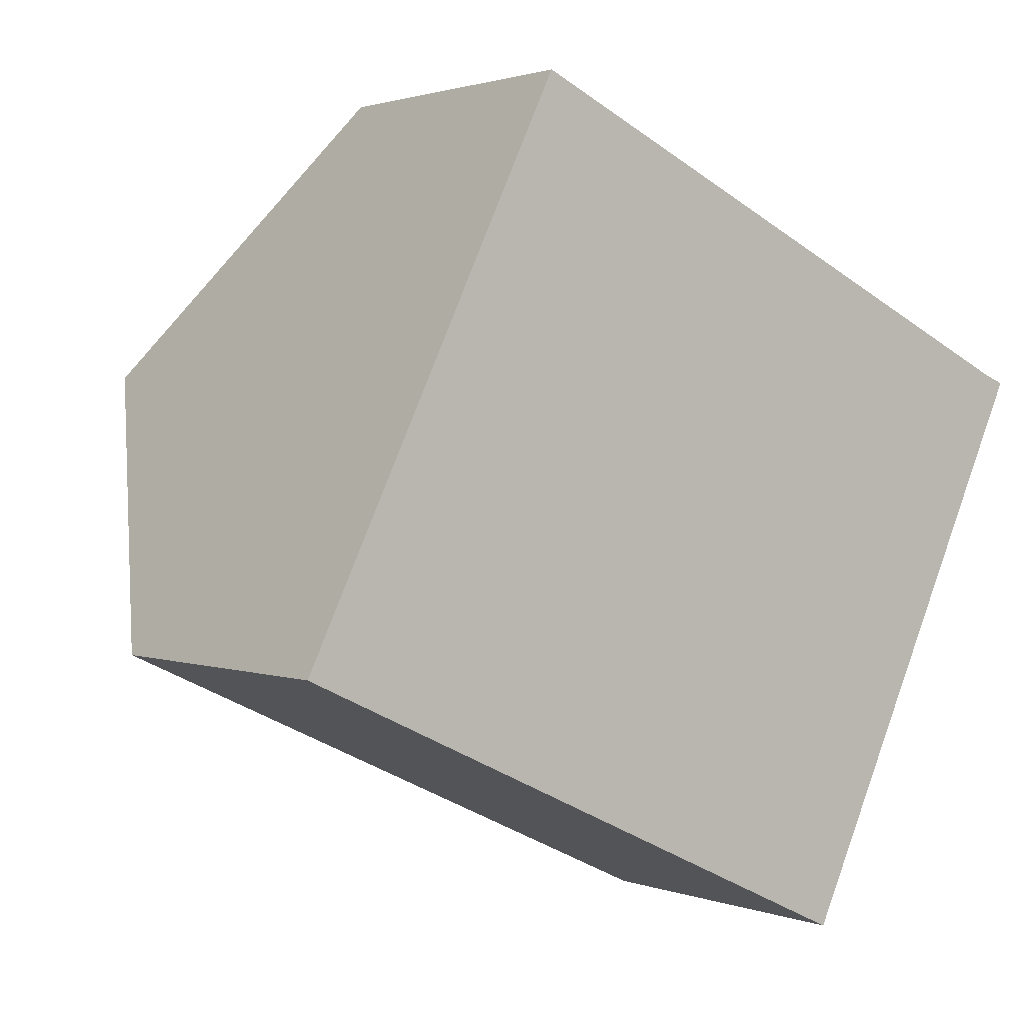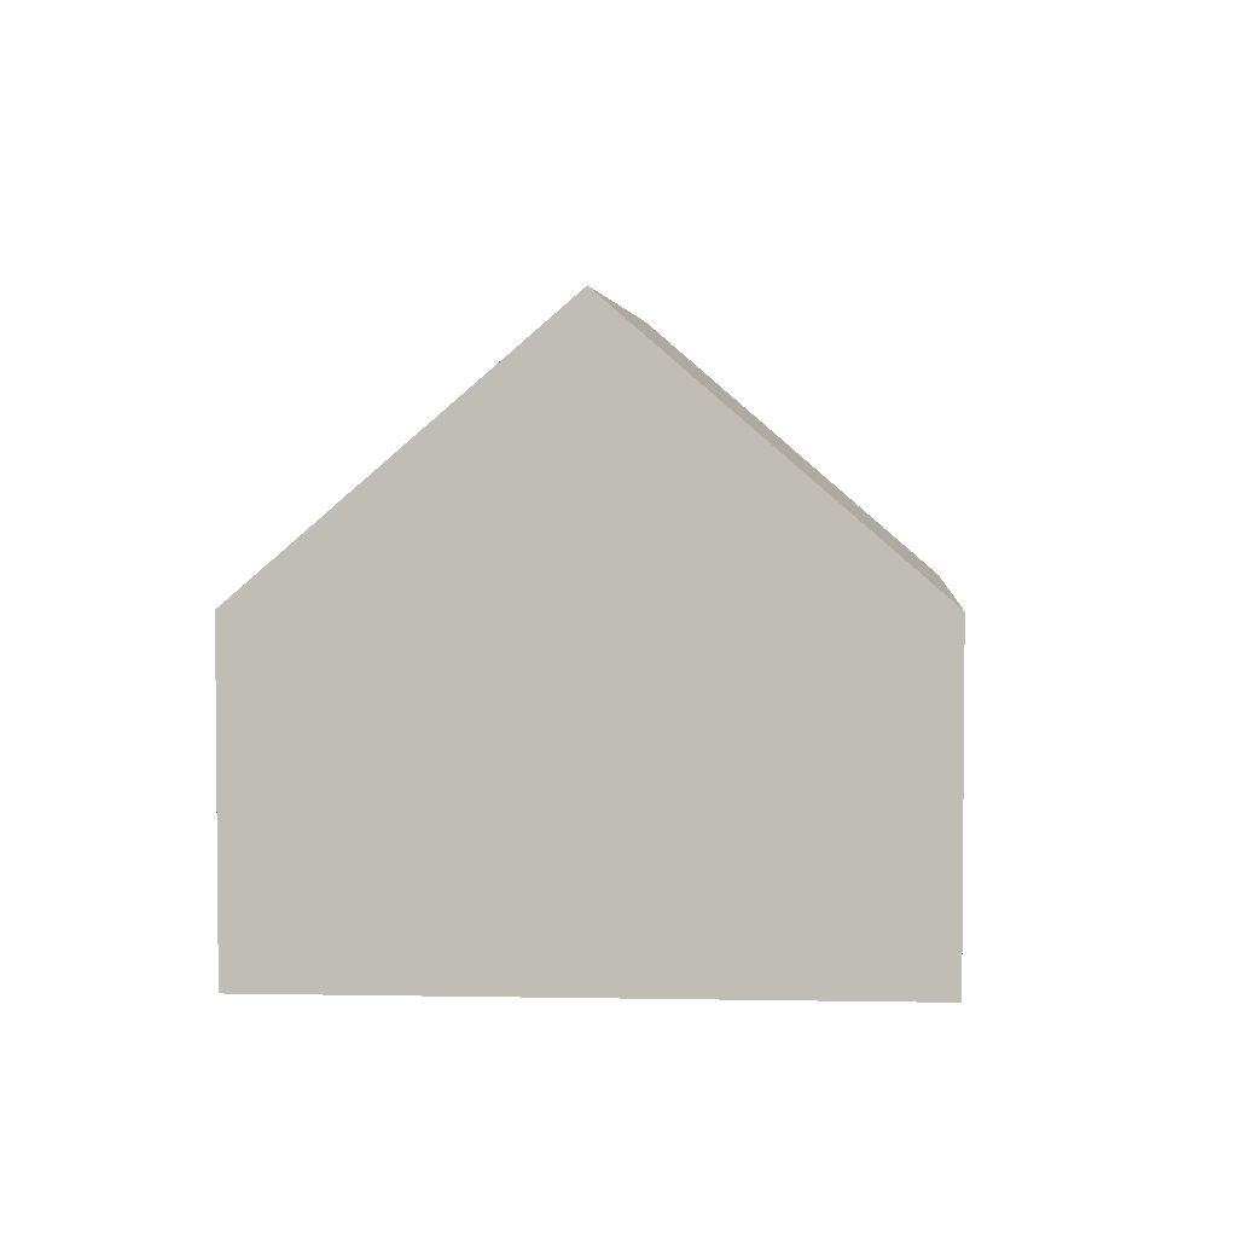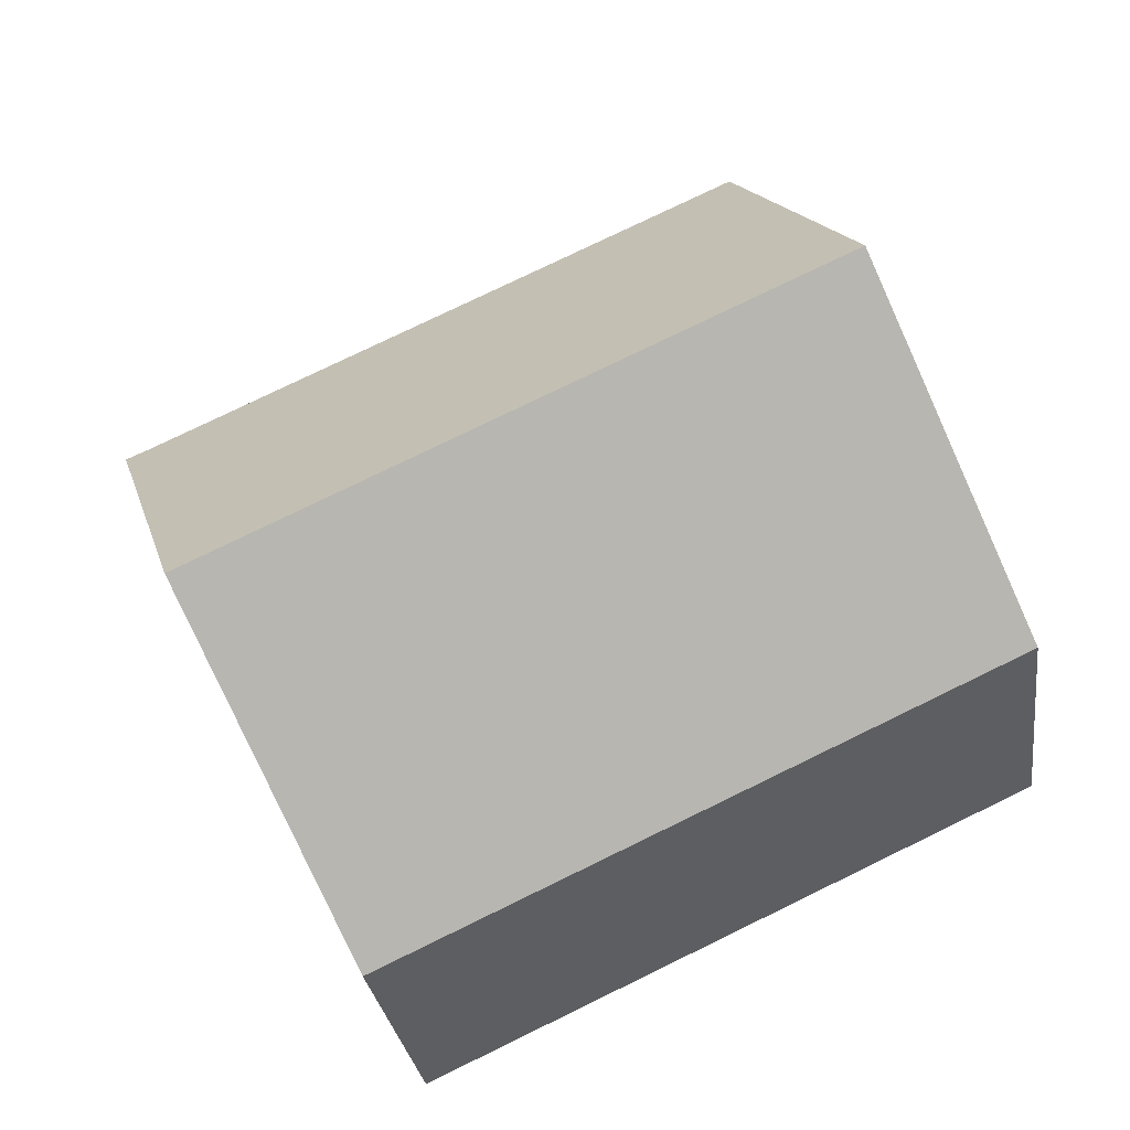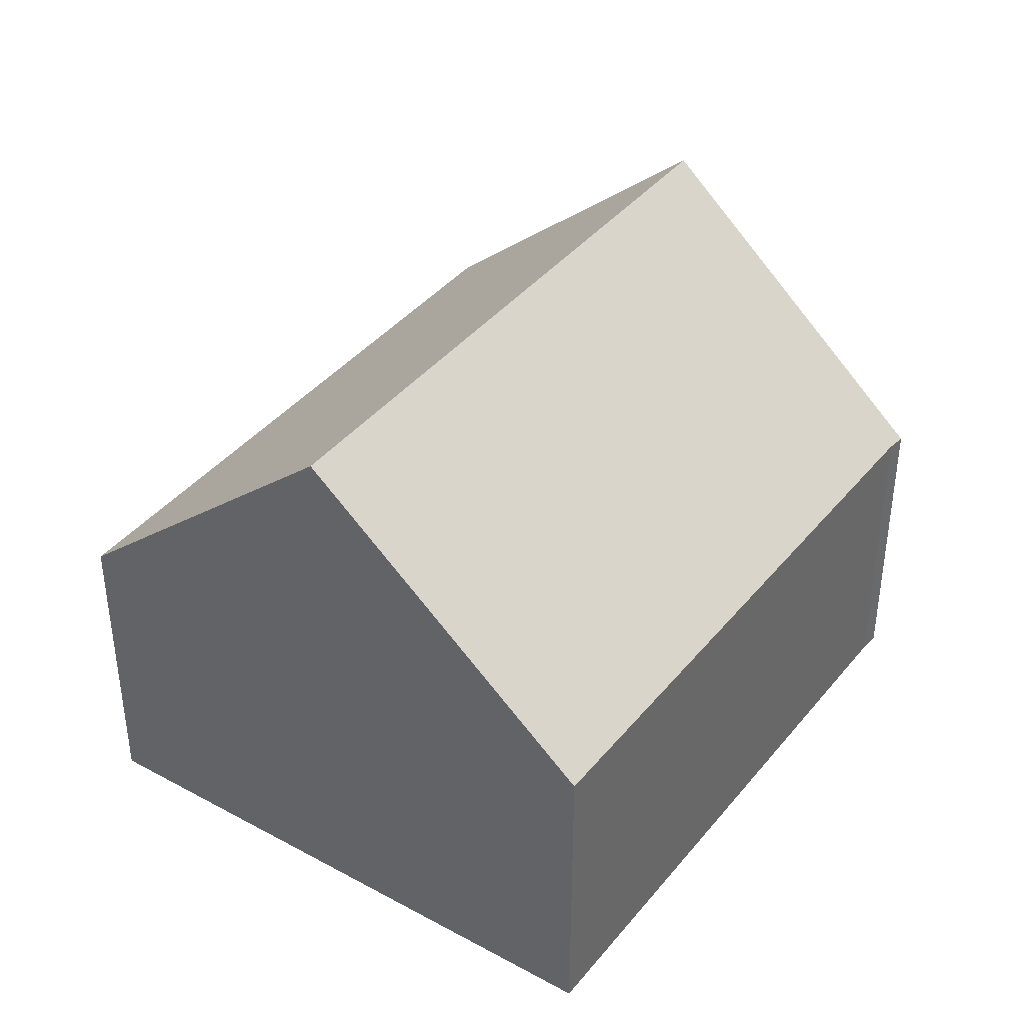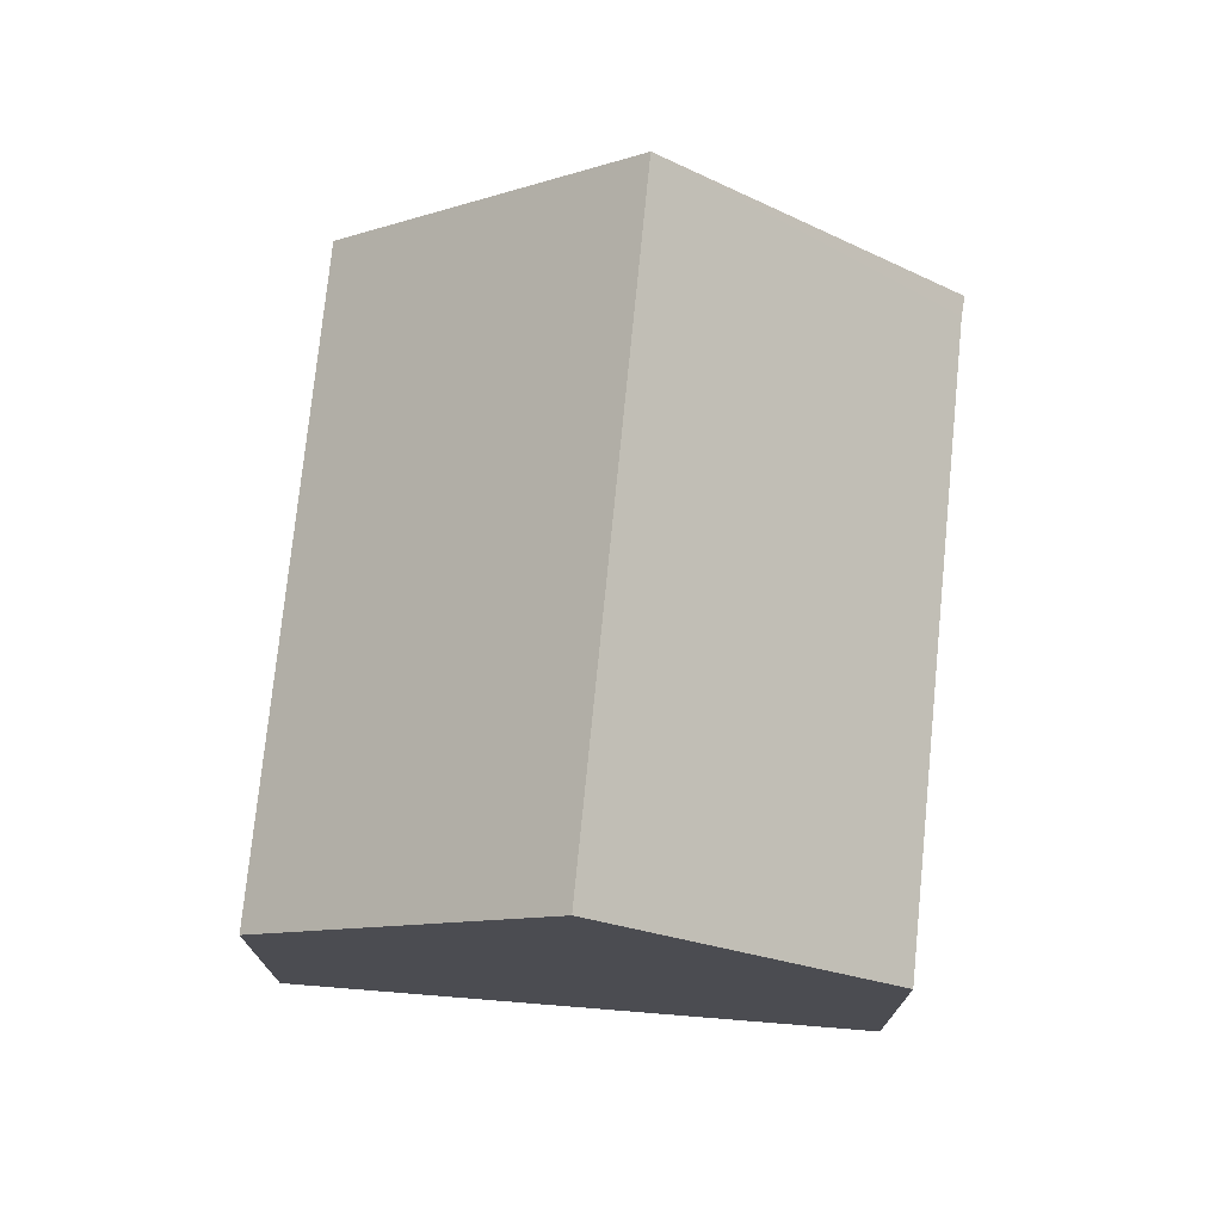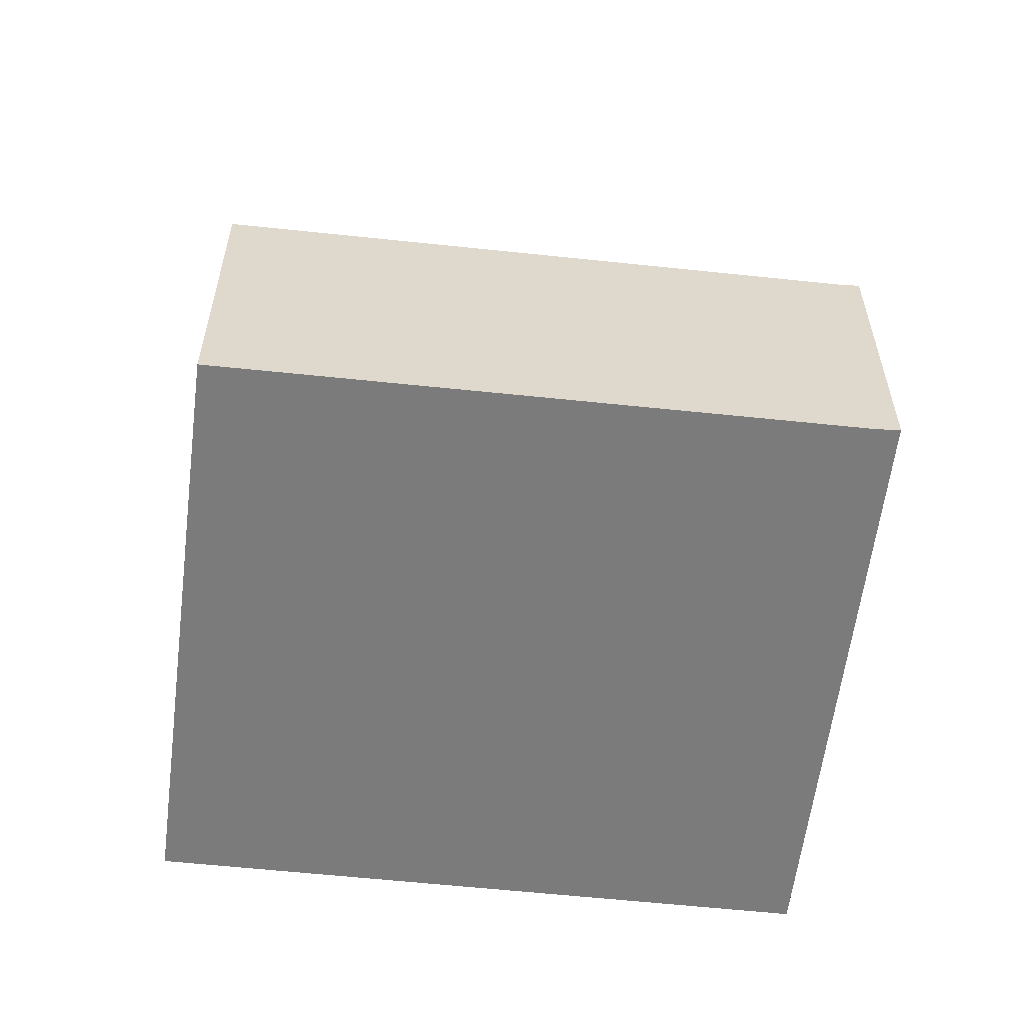
<metadata>
{"format":"obj","ext":"obj","renderer":"f3d","projection":"perspective","resolution":1024,"background":"white","views":[{"elev":1.6,"azim":-37.0,"up":"+Z"},{"elev":3.6,"azim":-60.6,"up":"+Y"},{"elev":-28.3,"azim":-172.4,"up":"+Z"},{"elev":40.0,"azim":-30.2,"up":"+Y"},{"elev":74.5,"azim":-59.5,"up":"+Y"},{"elev":-58.5,"azim":18.5,"up":"+Y"}]}
</metadata>
<code>
v  9.941 7.718 -0.128
v  11.41 4.21 3.681
v  11.69 4.189 3.58
v  3.543 4.232 7.3
v  1.775 7.718 3.656
v  8.209 4.22 -3.804
v  0 4.22 2.584e-16
v  0 0 0
v  1.775 -2.239e-16 3.656
v  3.543 -4.47e-16 7.3
v  11.41 -2.254e-16 3.681
v  11.69 -2.192e-16 3.58
v  9.941 7.838e-18 -0.128
v  8.209 2.329e-16 -3.804
g defaultobject
f 1 2 3
f 2 1 4
f 4 1 5
f 6 5 1
f 5 6 7
f 8 5 7
f 5 8 4
f 4 8 9
f 4 9 10
f 10 2 4
f 2 10 11
f 11 3 2
f 3 11 12
f 12 1 3
f 1 12 6
f 6 12 13
f 6 13 14
f 14 7 6
f 7 14 8
f 11 13 12
f 13 11 10
f 13 10 14
f 14 10 9
f 14 9 8

</code>
